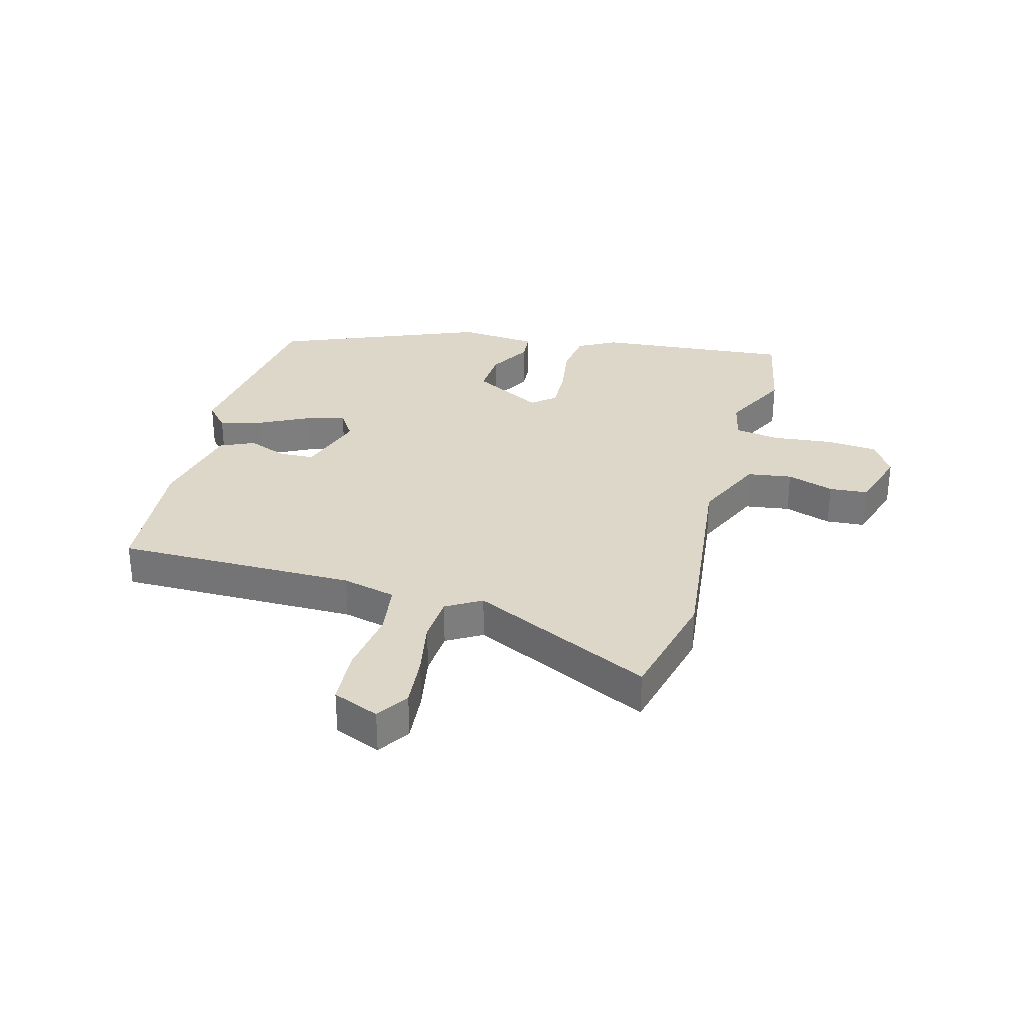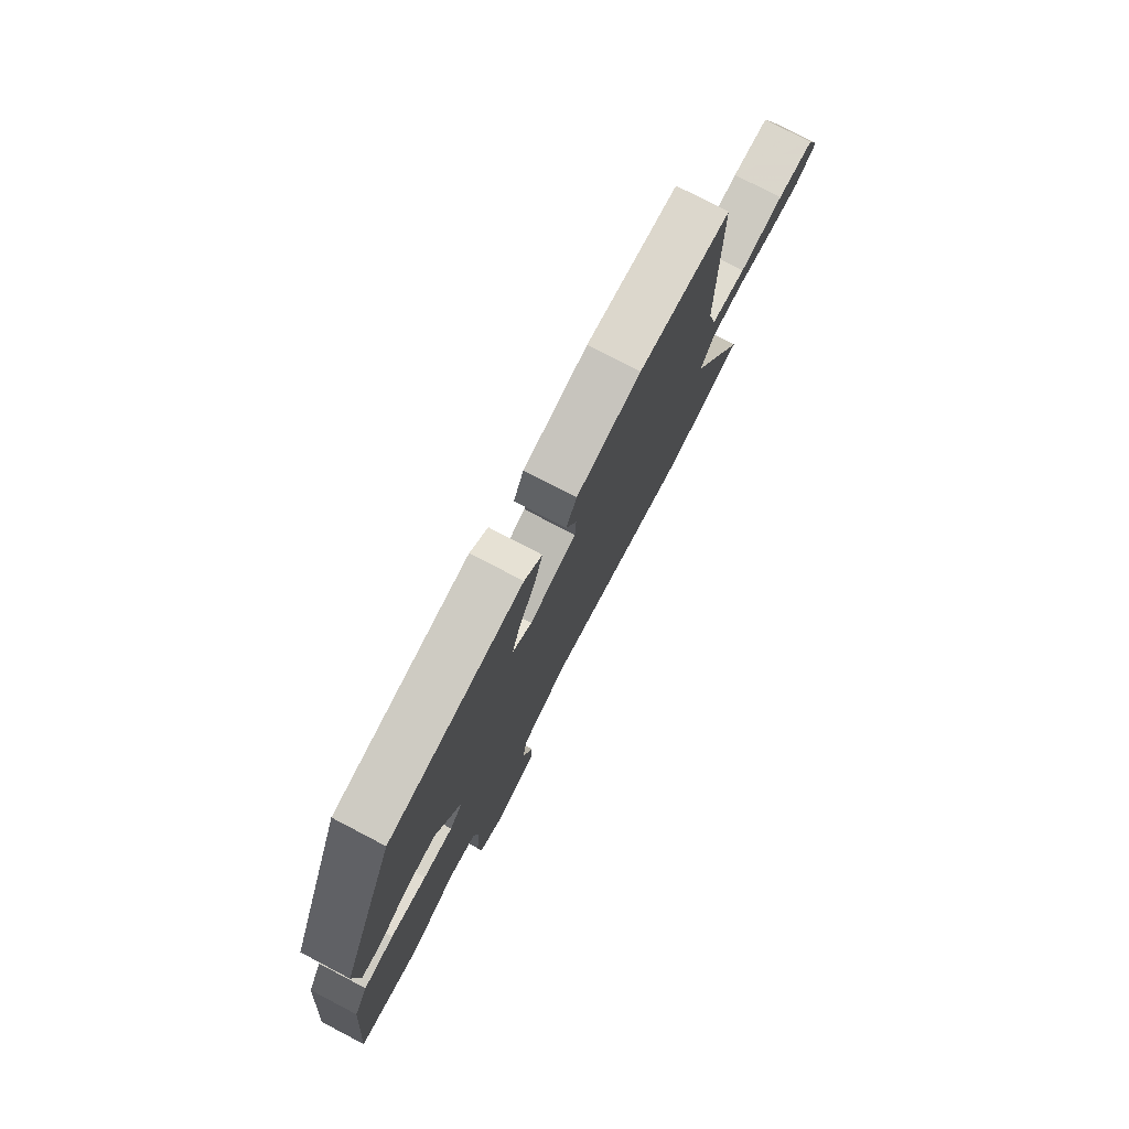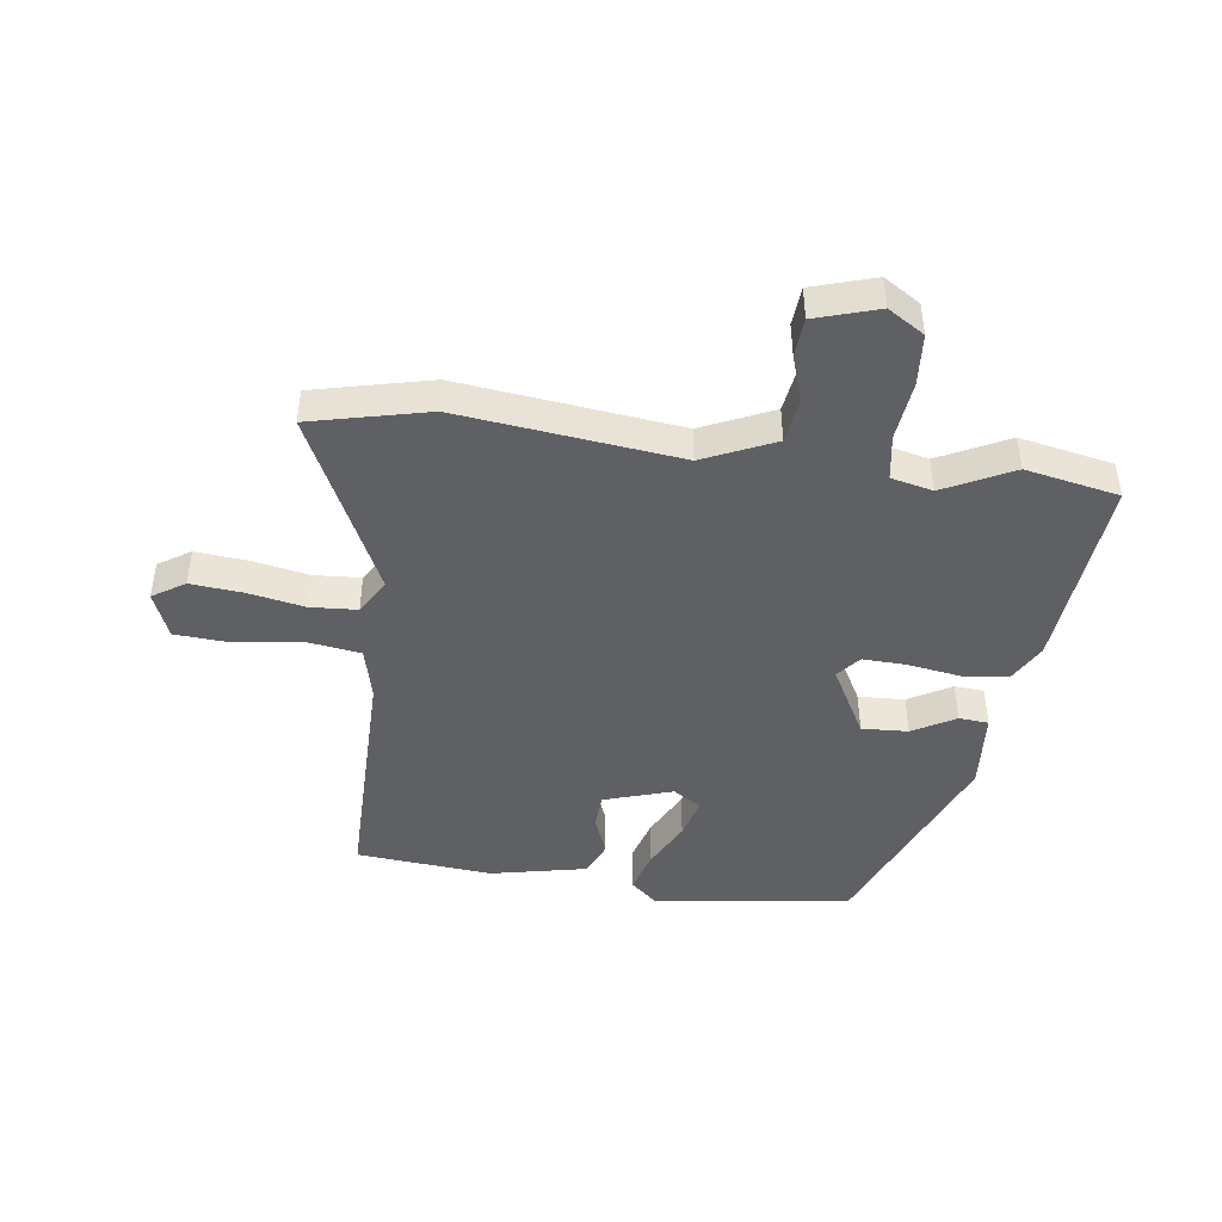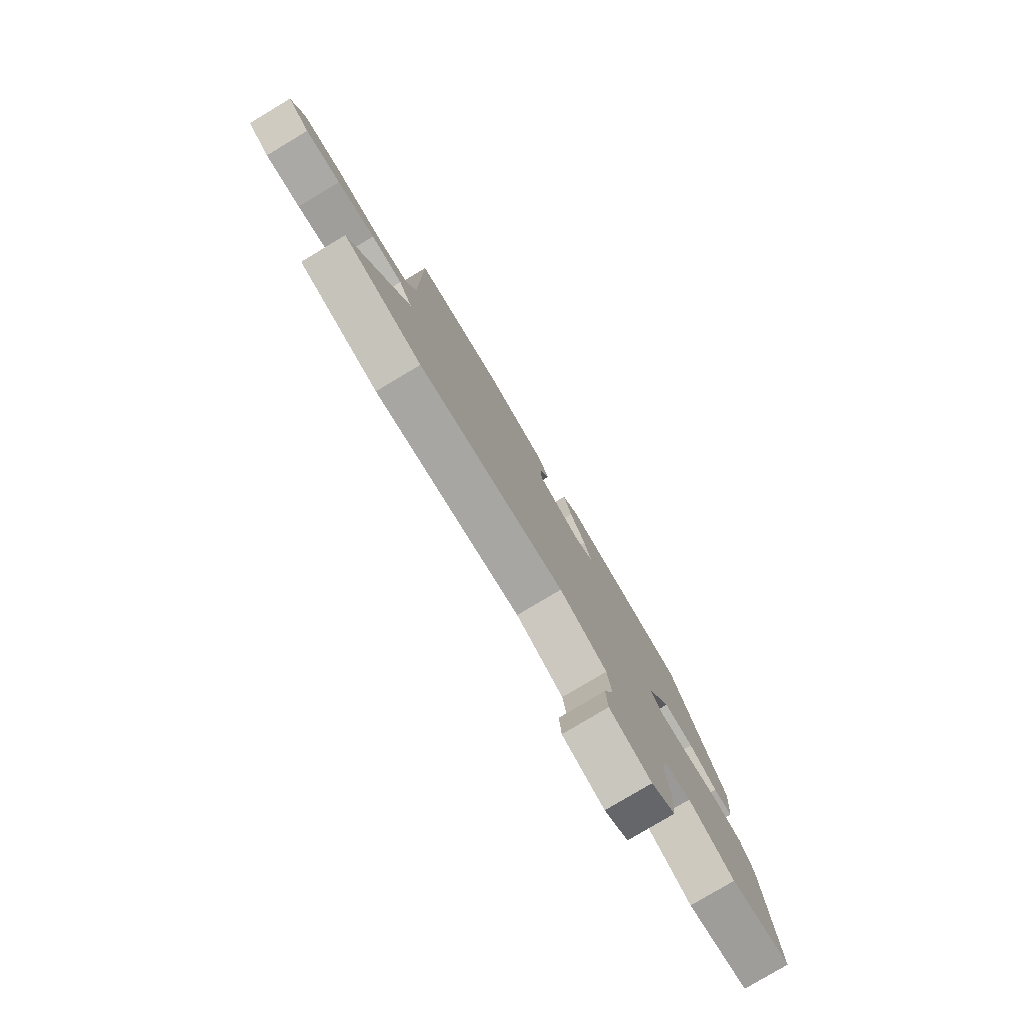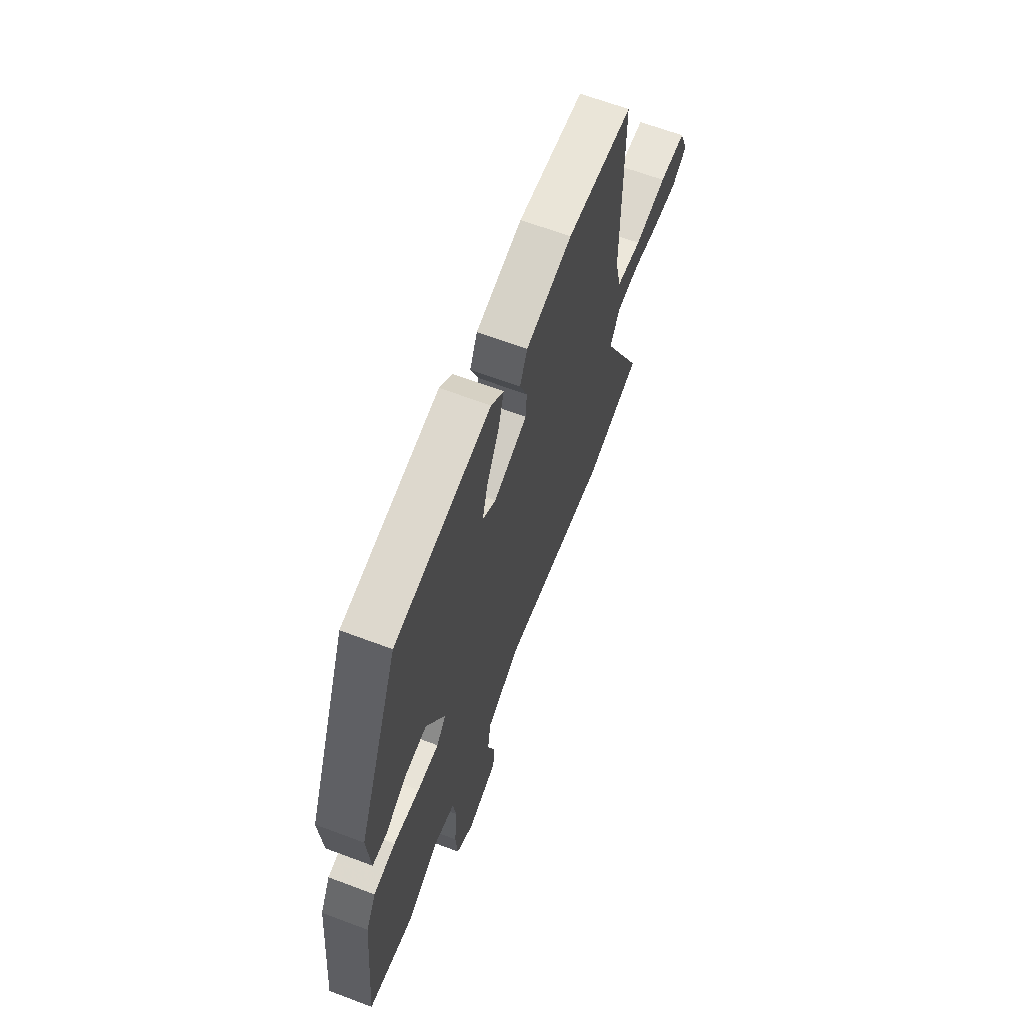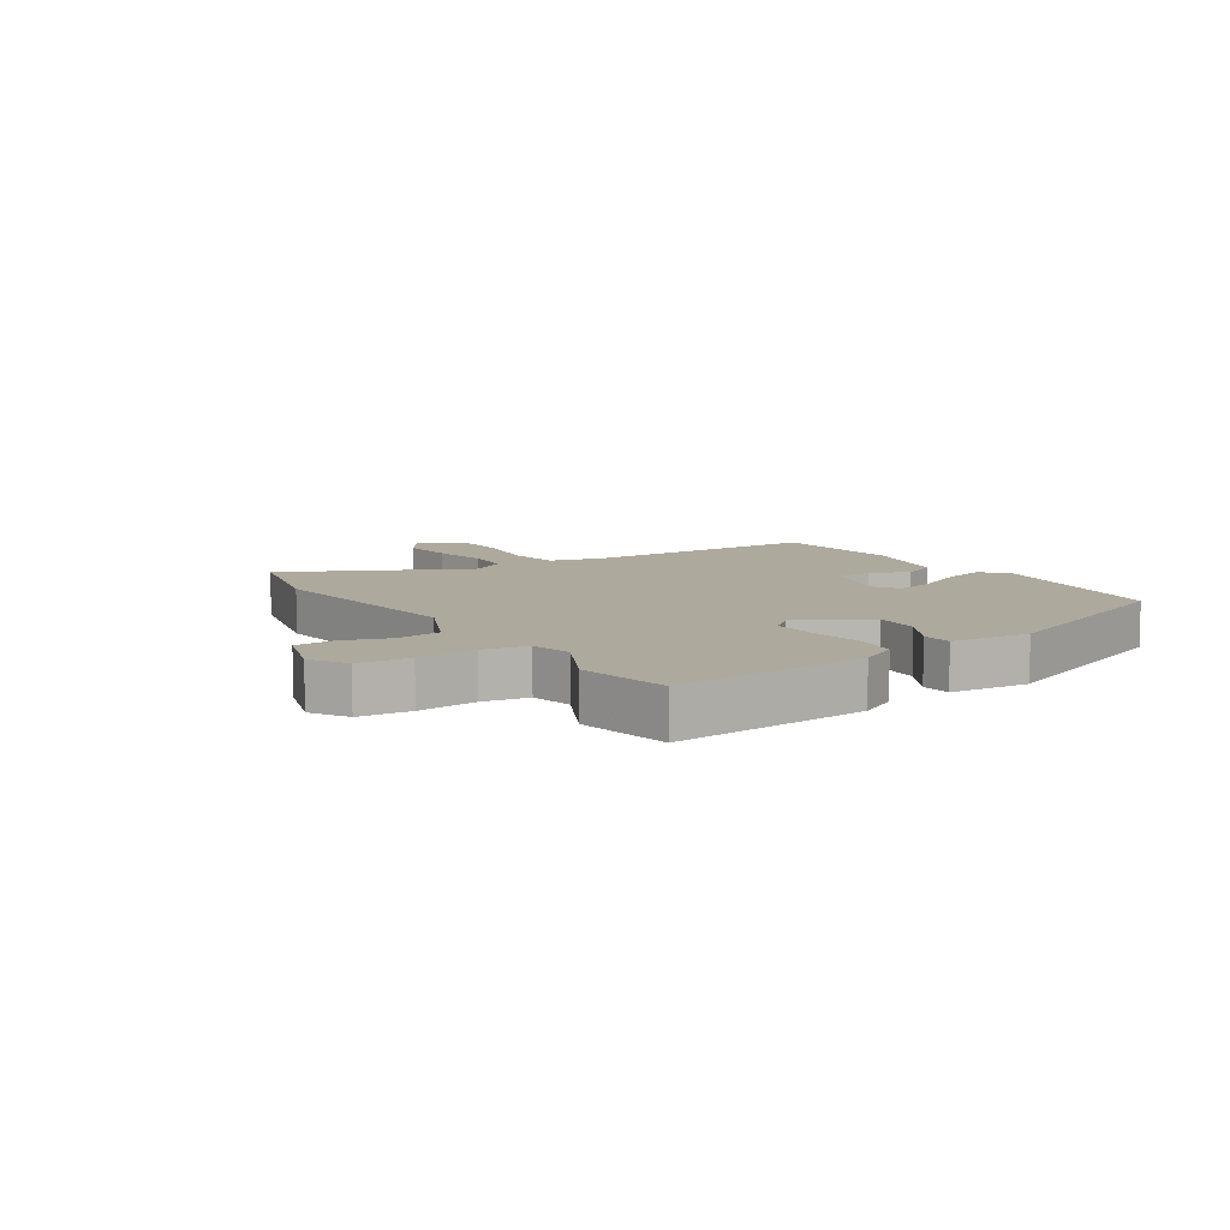
<metadata>
{"format":"obj","ext":"obj","renderer":"f3d","projection":"perspective","resolution":1024,"background":"white","views":[{"elev":30.9,"azim":105.2,"up":"+Y"},{"elev":77.7,"azim":-62.4,"up":"+Z"},{"elev":-45.0,"azim":172.3,"up":"+Y"},{"elev":-79.6,"azim":120.9,"up":"+Z"},{"elev":64.5,"azim":-69.2,"up":"+Z"},{"elev":8.8,"azim":-122.5,"up":"+Y"}]}
</metadata>
<code>
v 0.636 0.07 -0.468
v 0.438 0.07 -0.515
v 0.068 0.07 -0.472
v -0.052 0.07 -0.526
v -0.063 0.07 -0.601
v -0.037 0.07 -0.68
v -0.042 0.07 -0.745
v -0.148 0.07 -0.778
v -0.209 0.07 -0.74
v -0.216 0.07 -0.653
v -0.205 0.07 -0.553
v -0.217 0.07 -0.477
v -0.287 0.07 -0.461
v -0.403 0.07 -0.519
v -0.56 0.07 -0.488
v -0.53 0.07 -0.158
v -0.495 0.07 -0.094
v -0.419 0.07 -0.084
v -0.329 0.07 -0.098
v -0.255 0.07 -0.101
v -0.222 0.07 -0.062
v -0.287 0.07 0.057
v -0.365 0.07 0.053
v -0.437 0.07 0.012
v -0.487 0.07 0.016
v -0.498 0.07 0.15
v -0.357 0.07 0.497
v -0.025 0.07 0.54
v 0.019 0.07 0.501
v -0.002 0.07 0.429
v -0.043 0.07 0.348
v -0.062 0.07 0.28
v -0.015 0.07 0.249
v 0.101 0.07 0.286
v 0.104 0.07 0.345
v 0.078 0.07 0.412
v 0.104 0.07 0.469
v 0.264 0.07 0.503
v 0.493 0.07 0.483
v 0.492 0.07 0.08
v 0.514 0.07 -0.01
v 0.602 0.07 -0.023
v 0.715 0.07 -0.007
v 0.809 0.07 -0.013
v 0.841 0.07 -0.091
v 0.787 0.07 -0.126
v 0.699 0.07 -0.118
v 0.604 0.07 -0.1
v 0.525 0.07 -0.105
v 0.49 0.07 -0.164
v 0.636 0 -0.468
v 0.438 0 -0.515
v 0.068 0 -0.472
v -0.052 0 -0.526
v -0.063 0 -0.601
v -0.037 0 -0.68
v -0.042 0 -0.745
v -0.148 0 -0.778
v -0.209 0 -0.74
v -0.216 0 -0.653
v -0.205 0 -0.553
v -0.217 0 -0.477
v -0.287 0 -0.461
v -0.403 0 -0.519
v -0.56 0 -0.488
v -0.53 0 -0.158
v -0.495 0 -0.094
v -0.419 0 -0.084
v -0.329 0 -0.098
v -0.255 0 -0.101
v -0.222 0 -0.062
v -0.287 0 0.057
v -0.365 0 0.053
v -0.437 0 0.012
v -0.487 0 0.016
v -0.498 0 0.15
v -0.357 0 0.497
v -0.025 0 0.54
v 0.019 0 0.501
v -0.002 0 0.429
v -0.043 0 0.348
v -0.062 0 0.28
v -0.015 0 0.249
v 0.101 0 0.286
v 0.104 0 0.345
v 0.078 0 0.412
v 0.104 0 0.469
v 0.264 0 0.503
v 0.493 0 0.483
v 0.492 0 0.08
v 0.514 0 -0.01
v 0.602 0 -0.023
v 0.715 0 -0.007
v 0.809 0 -0.013
v 0.841 0 -0.091
v 0.787 0 -0.126
v 0.699 0 -0.118
v 0.604 0 -0.1
v 0.525 0 -0.105
v 0.49 0 -0.164
f 45 46 47 48
f 43 44 45 48
f 42 43 48 49
f 41 42 49
f 40 41 49 50
f 38 39 40 50
f 35 36 37 38
f 34 35 38 50
f 28 29 30 31
f 28 31 32
f 27 28 32
f 26 27 32
f 23 24 25 26
f 22 23 26 32
f 21 22 32 33
f 16 17 18 19
f 16 19 20
f 13 14 15 16
f 12 13 16 20
f 11 12 20 21
f 9 10 11
f 8 9 11
f 5 6 7 8
f 4 5 8 11
f 3 4 11 21
f 21 33 34 50
f 3 21 50
f 1 2 3 50
f 98 97 96 95
f 98 95 94 93
f 99 98 93 92
f 99 92 91
f 100 99 91 90
f 100 90 89 88
f 88 87 86 85
f 100 88 85 84
f 81 80 79 78
f 82 81 78
f 82 78 77
f 82 77 76
f 76 75 74 73
f 82 76 73 72
f 83 82 72 71
f 69 68 67 66
f 70 69 66
f 66 65 64 63
f 70 66 63 62
f 71 70 62 61
f 61 60 59
f 61 59 58
f 58 57 56 55
f 61 58 55 54
f 71 61 54 53
f 100 84 83 71
f 100 71 53
f 100 53 52 51
f 1 51 52 2
f 2 52 53 3
f 3 53 54 4
f 4 54 55 5
f 5 55 56 6
f 6 56 57 7
f 7 57 58 8
f 8 58 59 9
f 9 59 60 10
f 10 60 61 11
f 11 61 62 12
f 12 62 63 13
f 13 63 64 14
f 14 64 65 15
f 15 65 66 16
f 16 66 67 17
f 17 67 68 18
f 18 68 69 19
f 19 69 70 20
f 20 70 71 21
f 21 71 72 22
f 22 72 73 23
f 23 73 74 24
f 24 74 75 25
f 25 75 76 26
f 26 76 77 27
f 27 77 78 28
f 28 78 79 29
f 29 79 80 30
f 30 80 81 31
f 31 81 82 32
f 32 82 83 33
f 33 83 84 34
f 34 84 85 35
f 35 85 86 36
f 36 86 87 37
f 37 87 88 38
f 38 88 89 39
f 39 89 90 40
f 40 90 91 41
f 41 91 92 42
f 42 92 93 43
f 43 93 94 44
f 44 94 95 45
f 45 95 96 46
f 46 96 97 47
f 47 97 98 48
f 48 98 99 49
f 49 99 100 50
f 50 100 51 1

</code>
